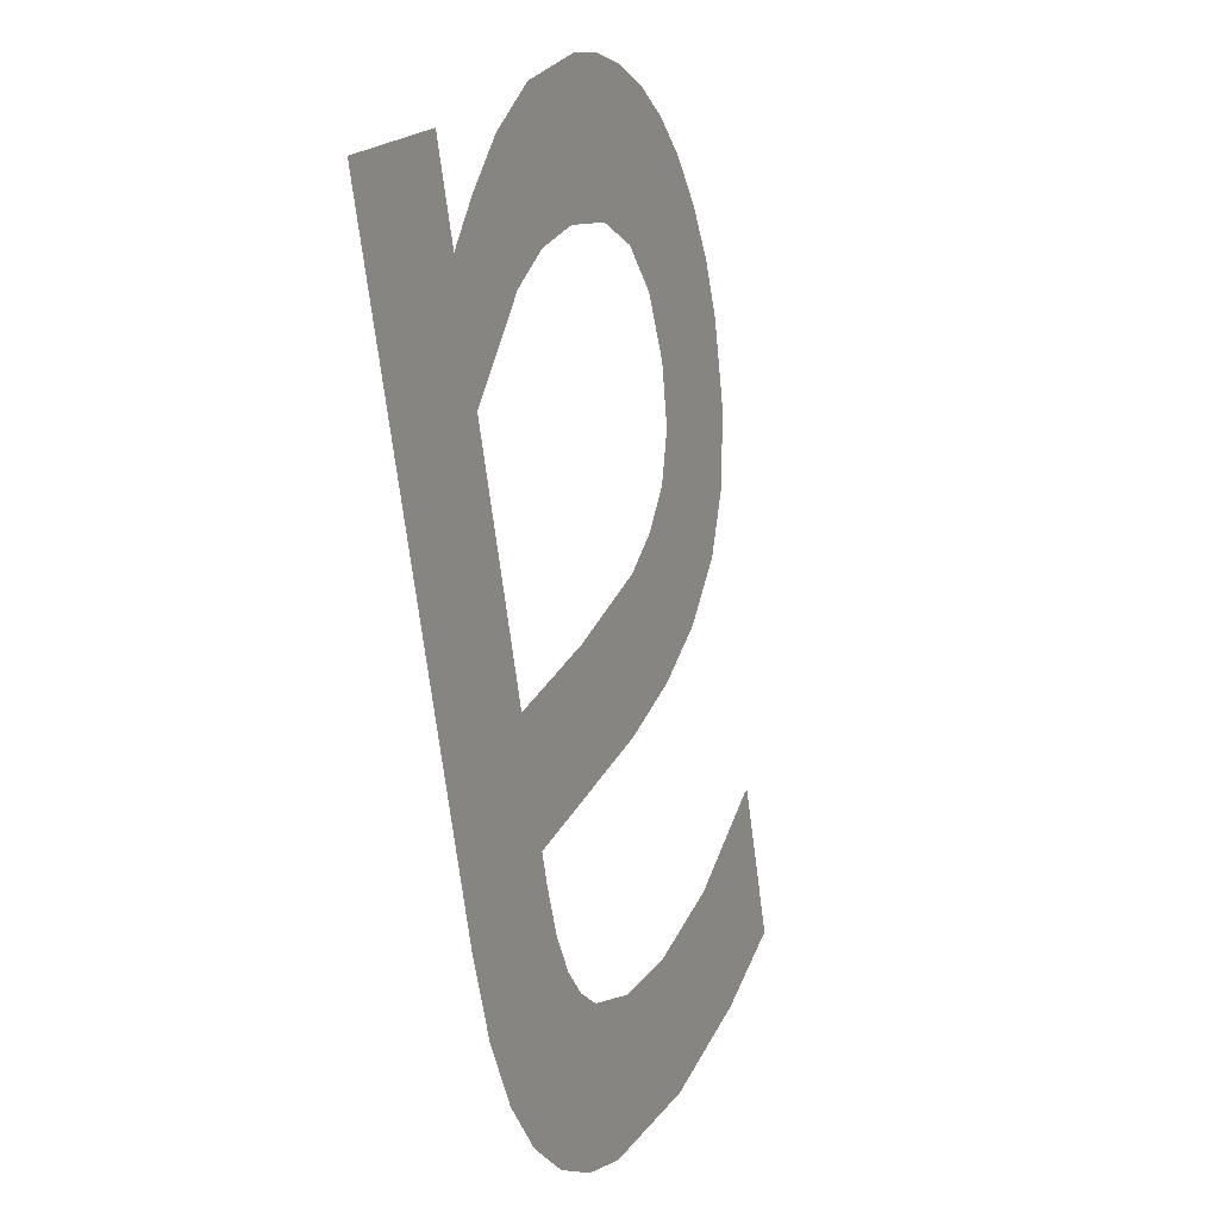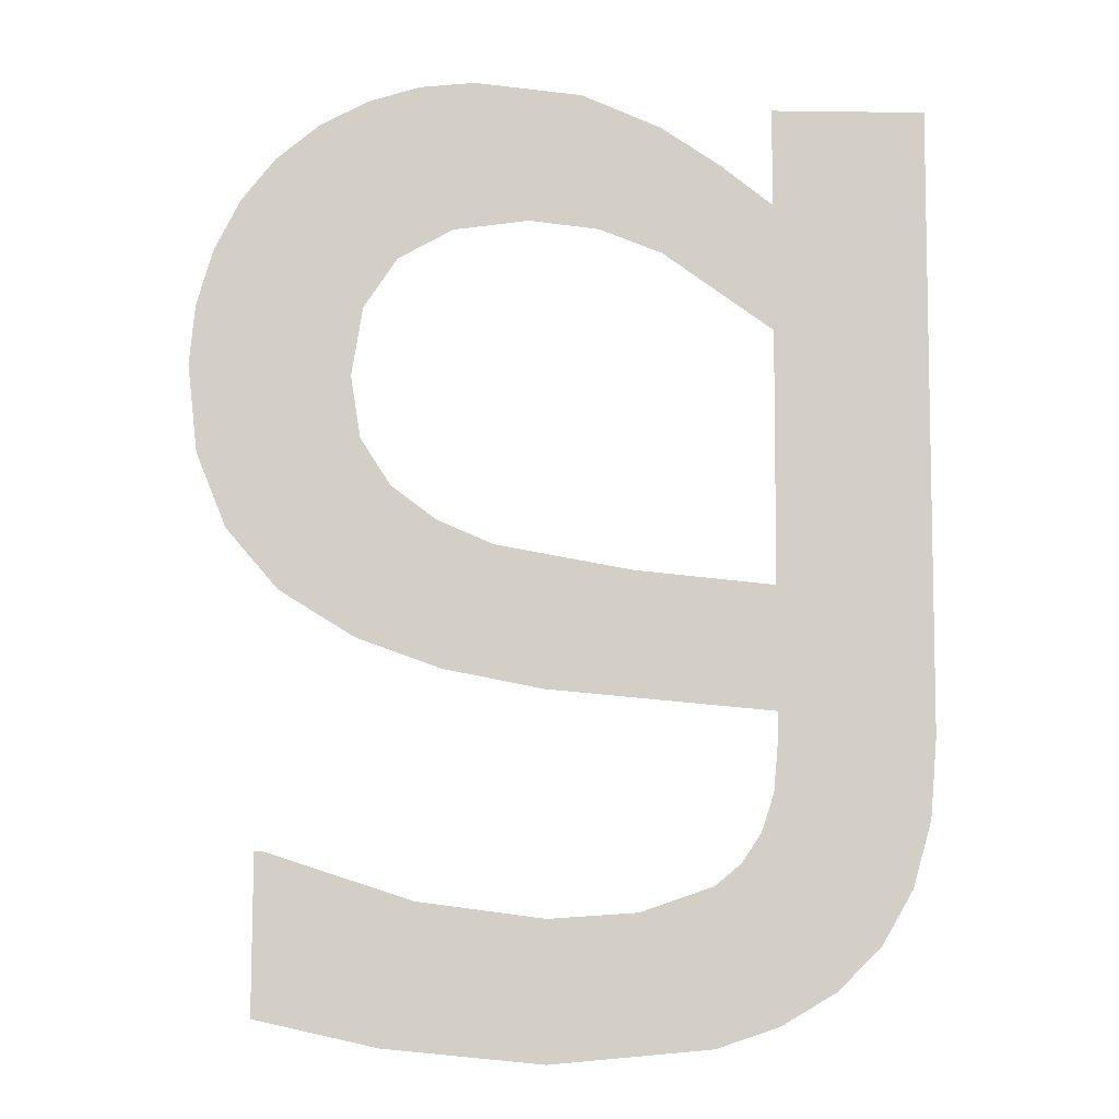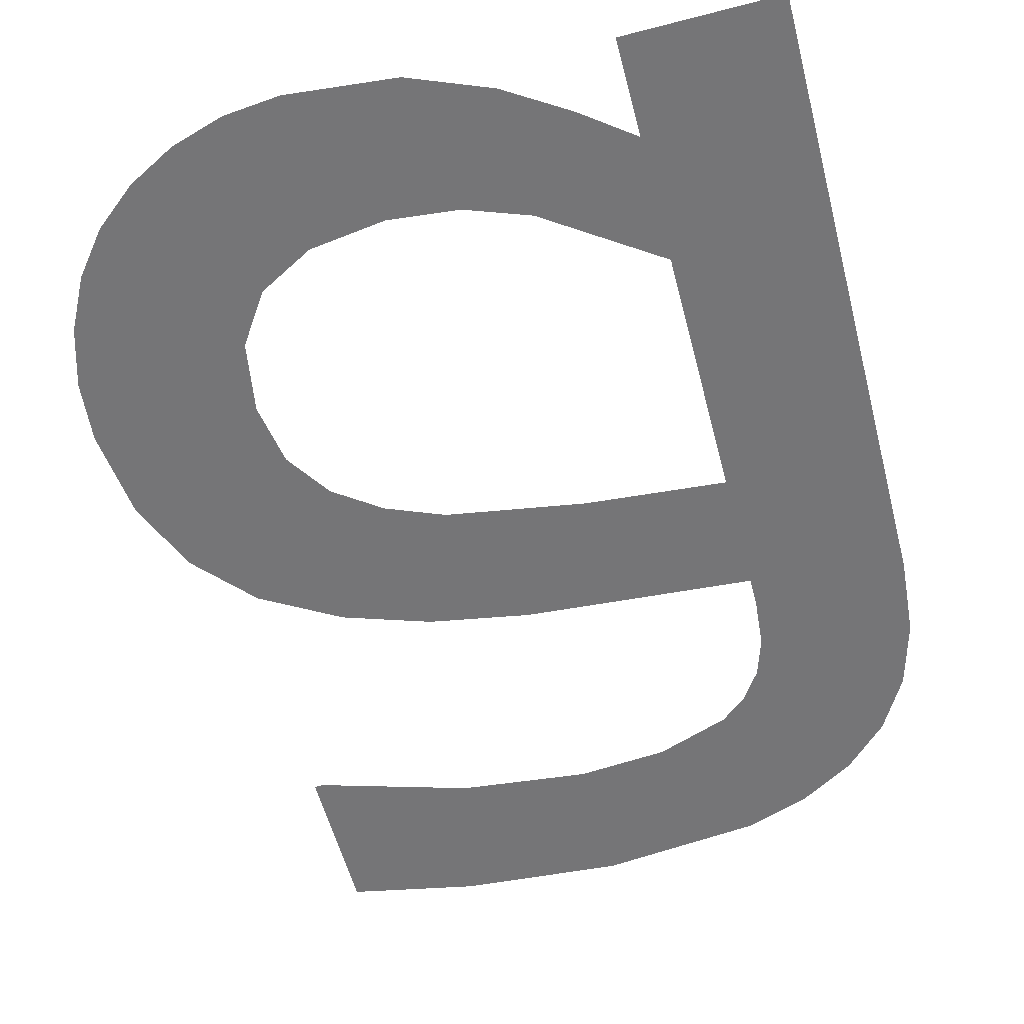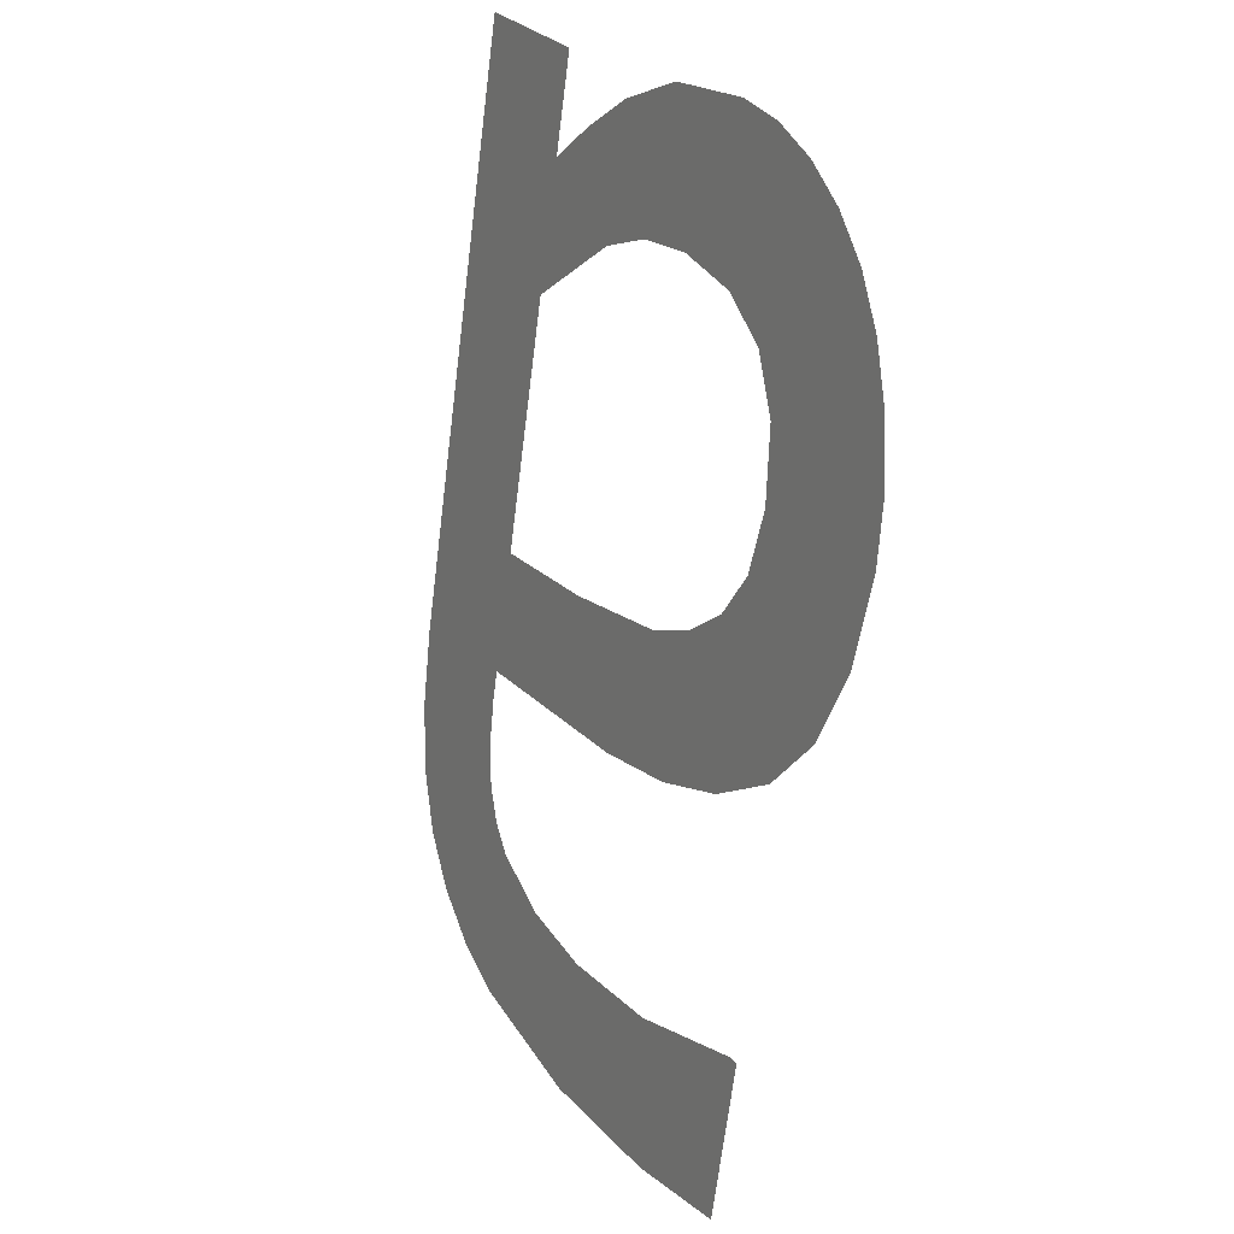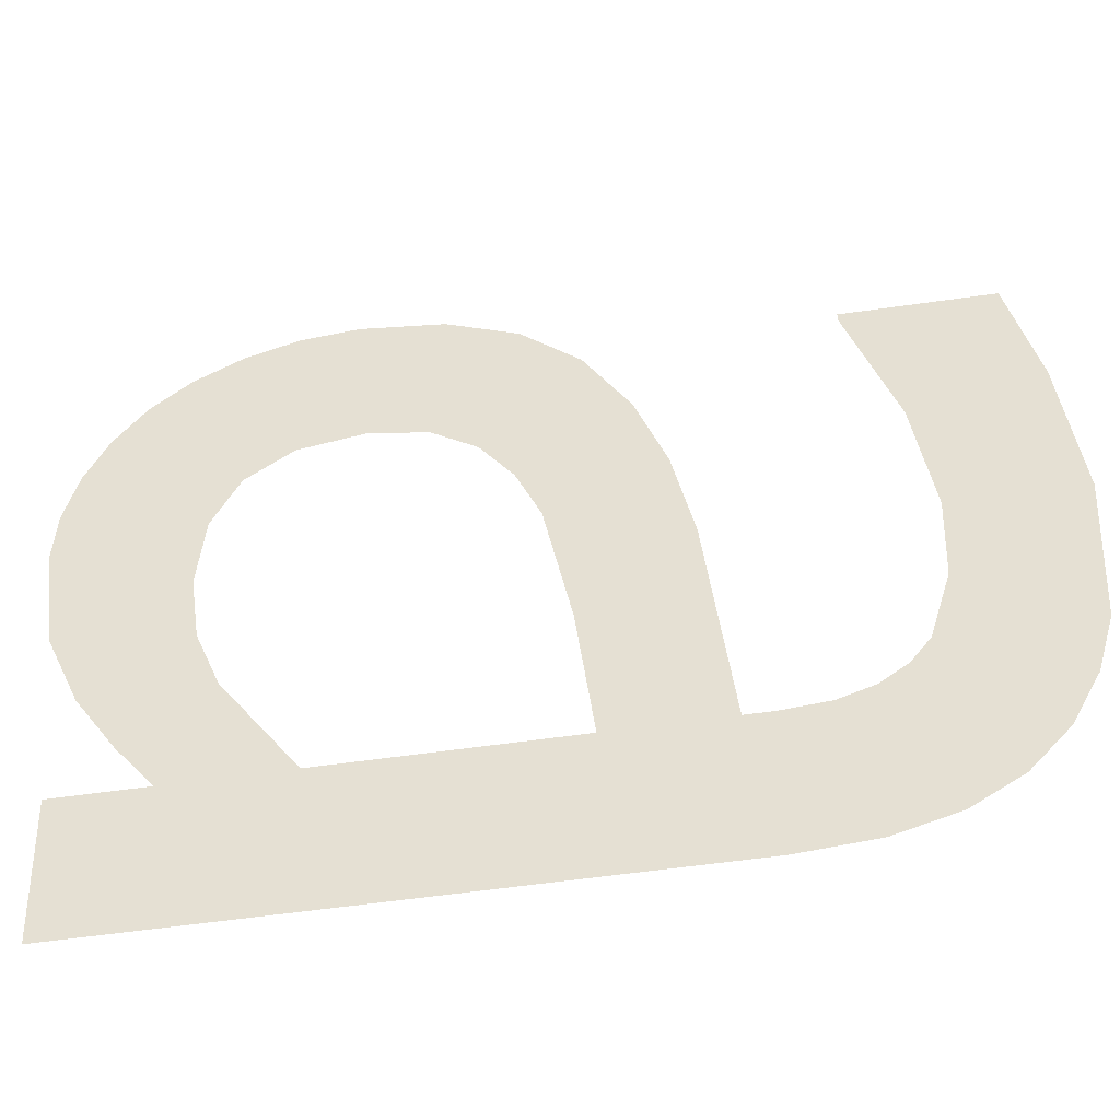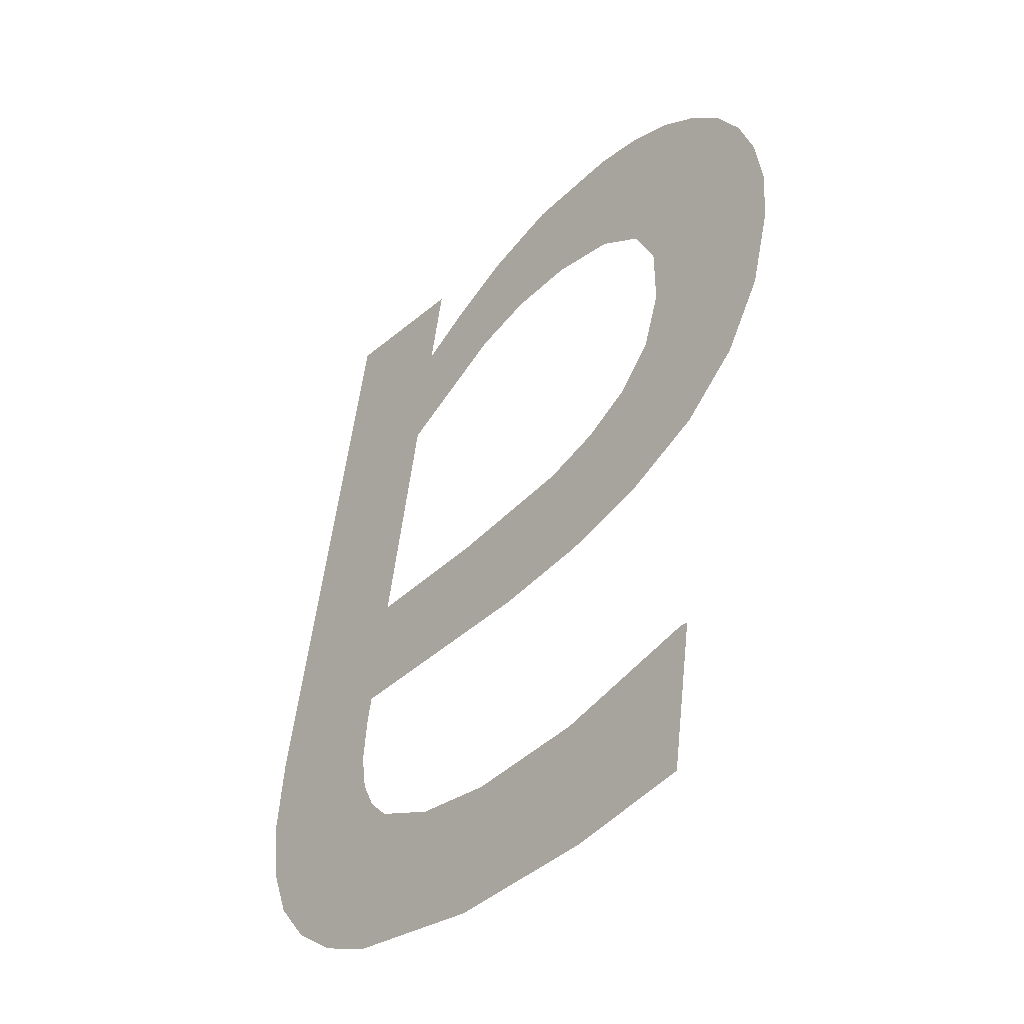
<metadata>
{"format":"obj","ext":"obj","renderer":"f3d","projection":"perspective","resolution":1024,"background":"white","views":[{"elev":18.5,"azim":110.9,"up":"+Z"},{"elev":-16.5,"azim":-1.5,"up":"+Z"},{"elev":-64.1,"azim":14.6,"up":"+Y"},{"elev":26.0,"azim":-117.7,"up":"+Z"},{"elev":44.7,"azim":87.9,"up":"+Y"},{"elev":-33.3,"azim":-130.3,"up":"+Z"}]}
</metadata>
<code>
o a1/a/mesh410/mesh410-geometry#mesh410-geometry
v 0.06652 -0.07853 -0.05156
v 0.06489 -0.07887 -0.04914
v 0.06489 -0.07858 -0.0512
v 0.06501 -0.07887 -0.04914
v 0.06693 -0.07879 -0.04975
v 0.06862 -0.0785 -0.05175
v 0.06861 -0.07876 -0.04996
v 0.06977 -0.07877 -0.04988
v 0.07074 -0.07853 -0.05156
v 0.07074 -0.07881 -0.04955
v 0.07155 -0.07857 -0.05128
v 0.07108 -0.07885 -0.04926
v 0.07135 -0.07891 -0.04887
v 0.07151 -0.07898 -0.04836
v 0.07156 -0.07907 -0.04772
v 0.07229 -0.07863 -0.05085
v 0.07156 -0.07913 -0.04733
v 0.07156 -0.07935 -0.04571
v 0.07156 -0.07982 -0.04236
v 0.06971 -0.07938 -0.04553
v 0.07156 -0.08006 -0.04067
v 0.06855 -0.07916 -0.04707
v 0.07156 -0.08024 -0.03938
v 0.07089 -0.08013 -0.04016
v 0.06791 -0.07942 -0.04521
v 0.07361 -0.08024 -0.03938
v 0.07009 -0.07997 -0.04133
v 0.06725 -0.0792 -0.04682
v 0.07287 -0.07871 -0.05029
v 0.07008 -0.08021 -0.03963
v 0.06716 -0.07947 -0.0449
v 0.07328 -0.07881 -0.04957
v 0.06926 -0.08001 -0.04102
v 0.06655 -0.07953 -0.04445
v 0.07352 -0.07893 -0.04869
v 0.06903 -0.08027 -0.0392
v 0.06615 -0.07962 -0.04383
v 0.07361 -0.07908 -0.04764
v 0.06833 -0.08003 -0.04092
v 0.06613 -0.07925 -0.04642
v 0.0676 -0.08029 -0.03905
v 0.06602 -0.07973 -0.04302
v 0.06733 -0.08001 -0.04105
v 0.06553 -0.0802 -0.03967
v 0.06687 -0.08028 -0.03912
v 0.06513 -0.07934 -0.04581
v 0.06617 -0.08025 -0.03933
v 0.06661 -0.07995 -0.04145
v 0.06498 -0.08014 -0.04012
v 0.06617 -0.07986 -0.0421
v 0.06454 -0.08006 -0.04067
v 0.06444 -0.07945 -0.04502
v 0.06419 -0.07997 -0.04135
v 0.06403 -0.07959 -0.04405
v 0.06397 -0.07986 -0.0421
v 0.0639 -0.07975 -0.04289
f 1 2 3
f 2 1 4
f 3 2 1
f 4 1 2
f 4 1 5
f 5 1 4
f 5 1 6
f 6 1 5
f 5 6 7
f 7 6 5
f 7 6 8
f 8 6 7
f 8 6 9
f 9 6 8
f 8 9 10
f 10 9 8
f 10 9 11
f 11 9 10
f 10 11 12
f 12 11 10
f 12 11 13
f 13 11 12
f 13 11 14
f 14 11 13
f 14 11 15
f 15 11 14
f 15 11 16
f 16 11 15
f 15 16 17
f 17 16 15
f 17 16 18
f 18 16 17
f 18 16 19
f 19 16 18
f 20 17 18
f 18 17 20
f 19 16 21
f 21 16 19
f 20 22 17
f 17 22 20
f 21 16 23
f 23 16 21
f 24 19 21
f 21 19 24
f 25 22 20
f 20 22 25
f 23 16 26
f 26 16 23
f 24 27 19
f 19 27 24
f 25 28 22
f 22 28 25
f 26 16 29
f 29 16 26
f 30 27 24
f 24 27 30
f 31 28 25
f 25 28 31
f 26 29 32
f 32 29 26
f 30 33 27
f 27 33 30
f 34 28 31
f 31 28 34
f 26 32 35
f 35 32 26
f 36 33 30
f 30 33 36
f 37 28 34
f 34 28 37
f 26 35 38
f 38 35 26
f 36 39 33
f 33 39 36
f 37 40 28
f 28 40 37
f 41 39 36
f 36 39 41
f 42 40 37
f 37 40 42
f 41 43 39
f 39 43 41
f 44 40 42
f 42 40 44
f 45 43 41
f 41 43 45
f 44 46 40
f 40 46 44
f 42 47 44
f 44 47 42
f 45 48 43
f 43 48 45
f 49 46 44
f 44 46 49
f 47 42 50
f 50 42 47
f 47 48 45
f 45 48 47
f 51 46 49
f 49 46 51
f 47 50 48
f 48 50 47
f 51 52 46
f 46 52 51
f 53 52 51
f 51 52 53
f 53 54 52
f 52 54 53
f 55 54 53
f 53 54 55
f 54 55 56
f 56 55 54

</code>
